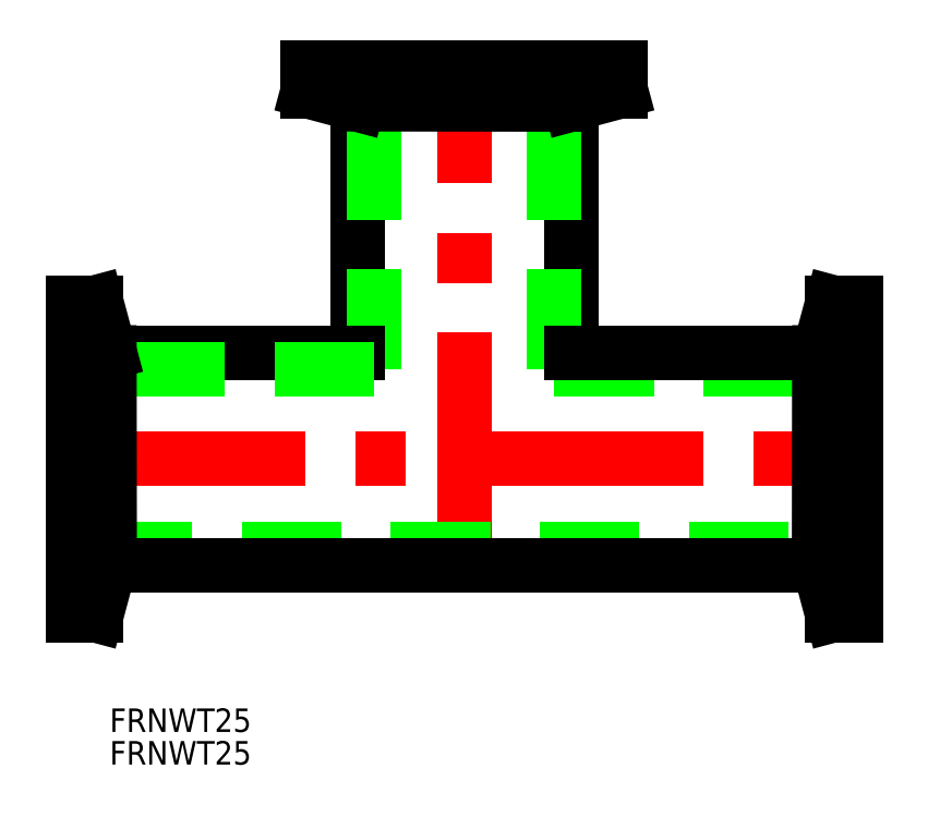
<metadata>
{"format":"dxf","ext":"dxf","renderer":"ezdxf+matplotlib","layout":"modelspace","background":"white","min_lineweight":24,"dpi":150}
</metadata>
<code>
0
SECTION
2
ENTITIES
0
LINE
8
CENTER
10
-52
20
-50
30
0
11
52
21
-50
31
0
0
LINE
8
CENTER
10
0
20
-65.6
30
0
11
0
21
2
31
0
0
LINE
8
0
10
13.6
20
-36.4
30
0
11
13.6
21
-4.682
31
0
0
LINE
8
0
10
-13.6
20
-36.4
30
0
11
-13.6
21
-4.682
31
0
0
LINE
8
0
10
11.5
20
-38.5
30
0
11
11.5
21
-2.5
31
0
0
LINE
8
0
10
-11.5
20
-38.5
30
0
11
-11.5
21
-2.5
31
0
0
TEXT
8
0
10
-45.29
20
-89.07
30
0
40
3
1
FRNWT25
0
TEXT
8
0
10
-45.29
20
-84.9
30
0
40
3
1
FRNWT25
0
LINE
8
0
10
-47.5
20
-61.5
30
0
11
47.5
21
-61.5
31
0
0
LINE
8
0
10
-45.32
20
-63.6
30
0
11
45.32
21
-63.6
31
0
0
LINE
8
0
10
11.5
20
-38.5
30
0
11
47.5
21
-38.5
31
0
0
LINE
8
0
10
13.6
20
-36.4
30
0
11
45.32
21
-36.4
31
0
0
LINE
8
0
10
-13.6
20
-36.4
30
0
11
-45.32
21
-36.4
31
0
0
LINE
8
0
10
-11.5
20
-38.5
30
0
11
-47.5
21
-38.5
31
0
0
LINE
8
0
10
-47.5
20
-63.1
30
0
11
-50
21
-63.1
31
0
0
LINE
8
0
10
-47.5
20
-36.9
30
0
11
-50
21
-36.9
31
0
0
LINE
8
0
10
-47.5
20
-36.9
30
0
11
-47.5
21
-63.1
31
0
0
LINE
8
0
10
-50
20
-70
30
0
11
-47
21
-70
31
0
0
LINE
8
0
10
-50
20
-30
30
0
11
-47
21
-30
31
0
0
LINE
8
0
10
-50
20
-30
30
0
11
-50
21
-70
31
0
0
LINE
8
0
10
-47
20
-70
30
0
11
-45.29
21
-63.6
31
0
0
LINE
8
0
10
-47
20
-30
30
0
11
-45.29
21
-36.4
31
0
0
LINE
8
0
10
-47
20
-30
30
0
11
-47
21
-70
31
0
0
LINE
8
0
10
-45.32
20
-36.4
30
0
11
-45.29
21
-63.6
31
0
0
LINE
8
0
10
47.5
20
-63.1
30
0
11
50
21
-63.1
31
0
0
LINE
8
0
10
47.5
20
-36.9
30
0
11
50
21
-36.9
31
0
0
LINE
8
0
10
47.5
20
-36.9
30
0
11
47.5
21
-63.1
31
0
0
LINE
8
0
10
50
20
-70
30
0
11
47
21
-70
31
0
0
LINE
8
0
10
50
20
-30
30
0
11
47
21
-30
31
0
0
LINE
8
0
10
50
20
-30
30
0
11
50
21
-70
31
0
0
LINE
8
0
10
47
20
-70
30
0
11
45.29
21
-63.6
31
0
0
LINE
8
0
10
47
20
-30
30
0
11
45.29
21
-36.4
31
0
0
LINE
8
0
10
47
20
-30
30
0
11
47
21
-70
31
0
0
LINE
8
0
10
45.32
20
-36.4
30
0
11
45.29
21
-63.6
31
0
0
LINE
8
0
10
13.1
20
-2.5
30
0
11
13.1
21
-9e-16
31
0
0
LINE
8
0
10
-13.1
20
-2.5
30
0
11
-13.1
21
9e-16
31
0
0
LINE
8
0
10
-13.1
20
-2.5
30
0
11
13.1
21
-2.5
31
0
0
LINE
8
0
10
20
20
-1.3e-15
30
0
11
20
21
-3
31
0
0
LINE
8
0
10
-20
20
1.3e-15
30
0
11
-20
21
-3
31
0
0
LINE
8
0
10
-20
20
1.3e-15
30
0
11
20
21
-1.3e-15
31
0
0
LINE
8
0
10
20
20
-3
30
0
11
13.6
21
-4.715
31
0
0
LINE
8
0
10
-20
20
-3
30
0
11
-13.6
21
-4.715
31
0
0
LINE
8
0
10
-20
20
-3
30
0
11
20
21
-3
31
0
0
LINE
8
0
10
-13.6
20
-4.682
30
0
11
13.6
21
-4.715
31
0
0
ENDSEC
0
EOF

</code>
